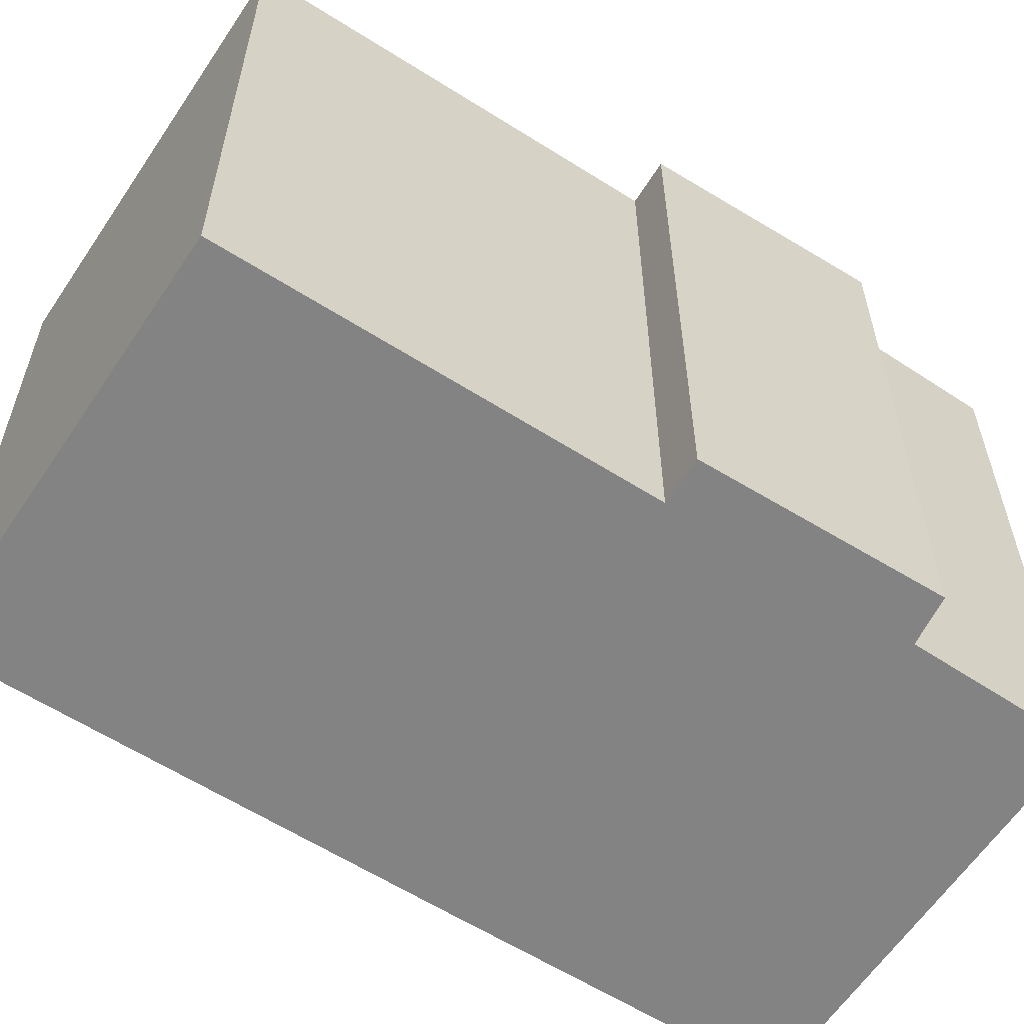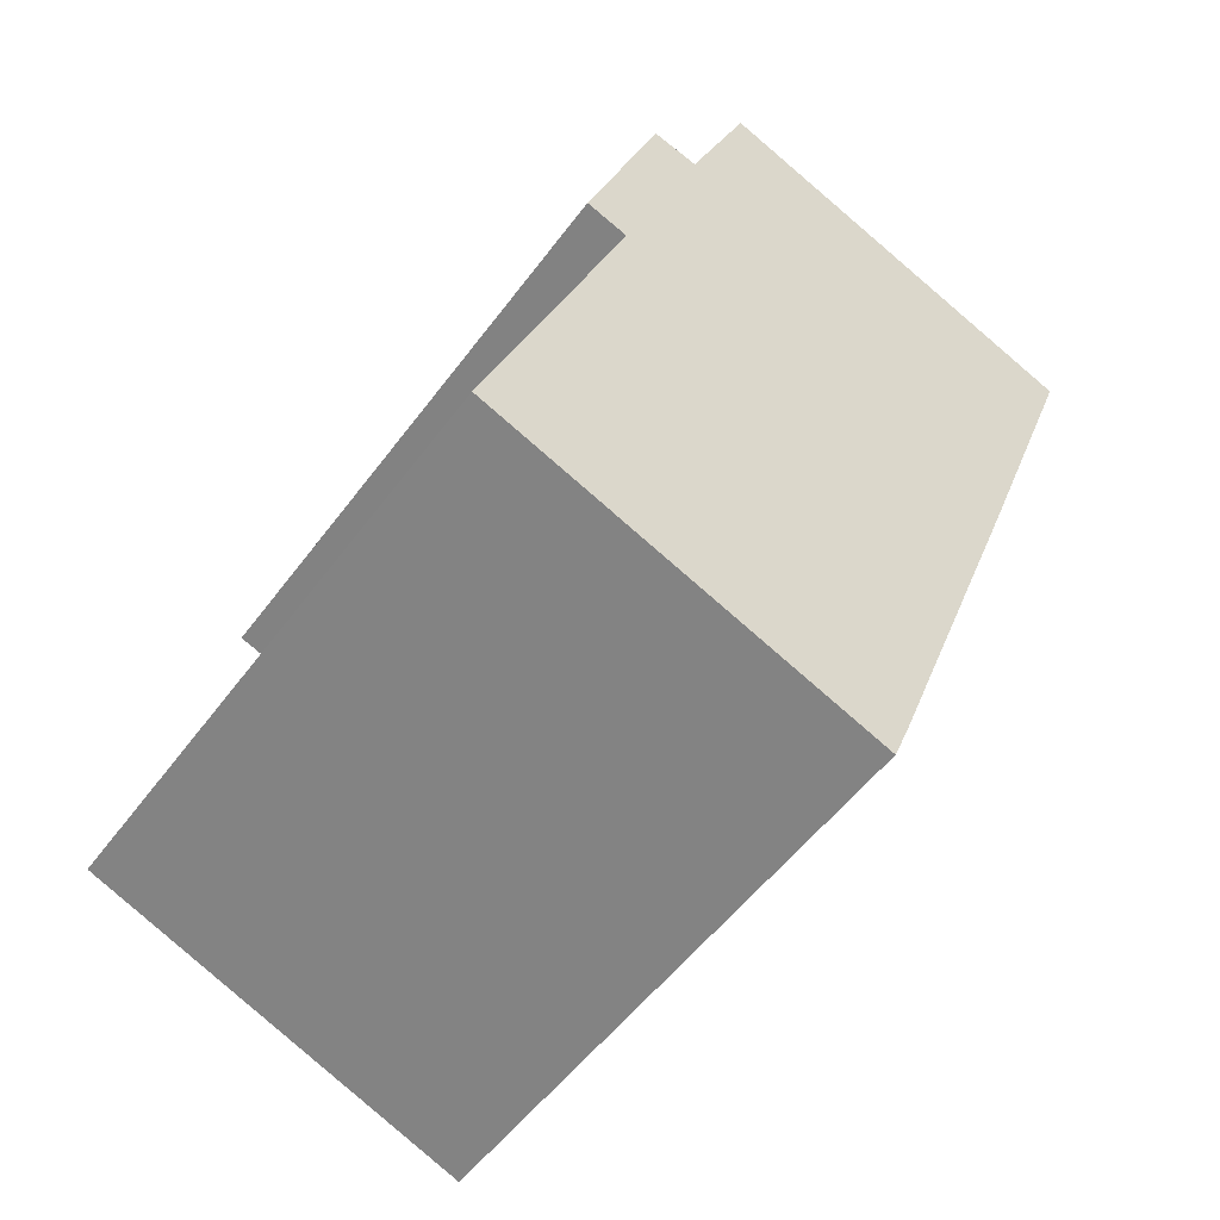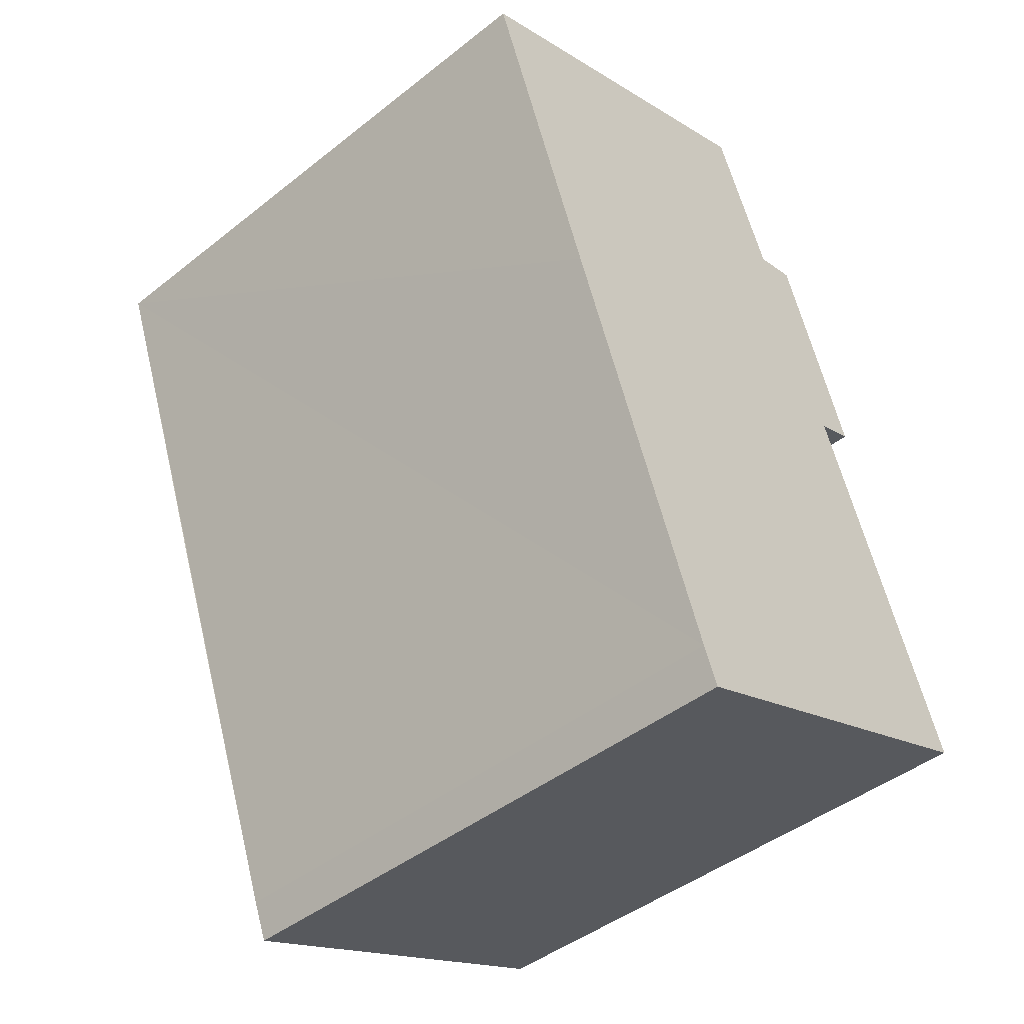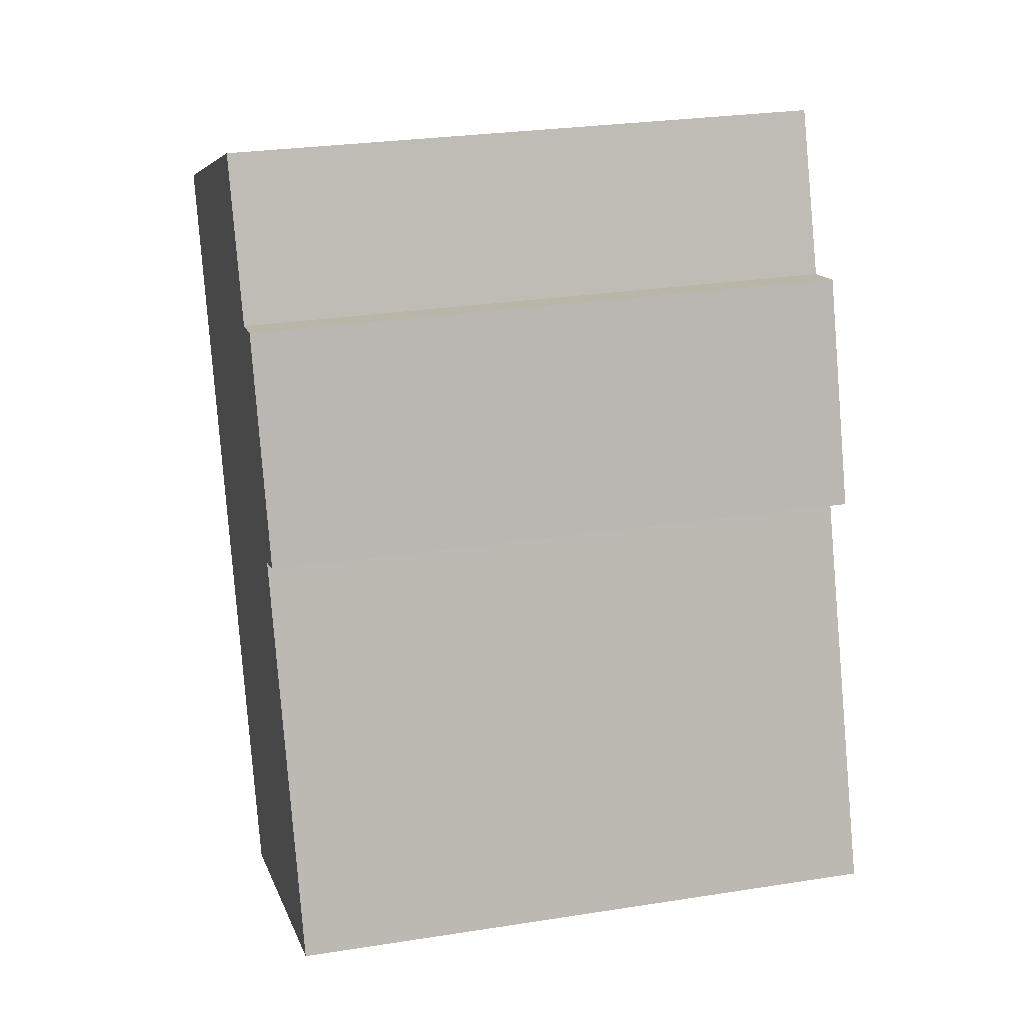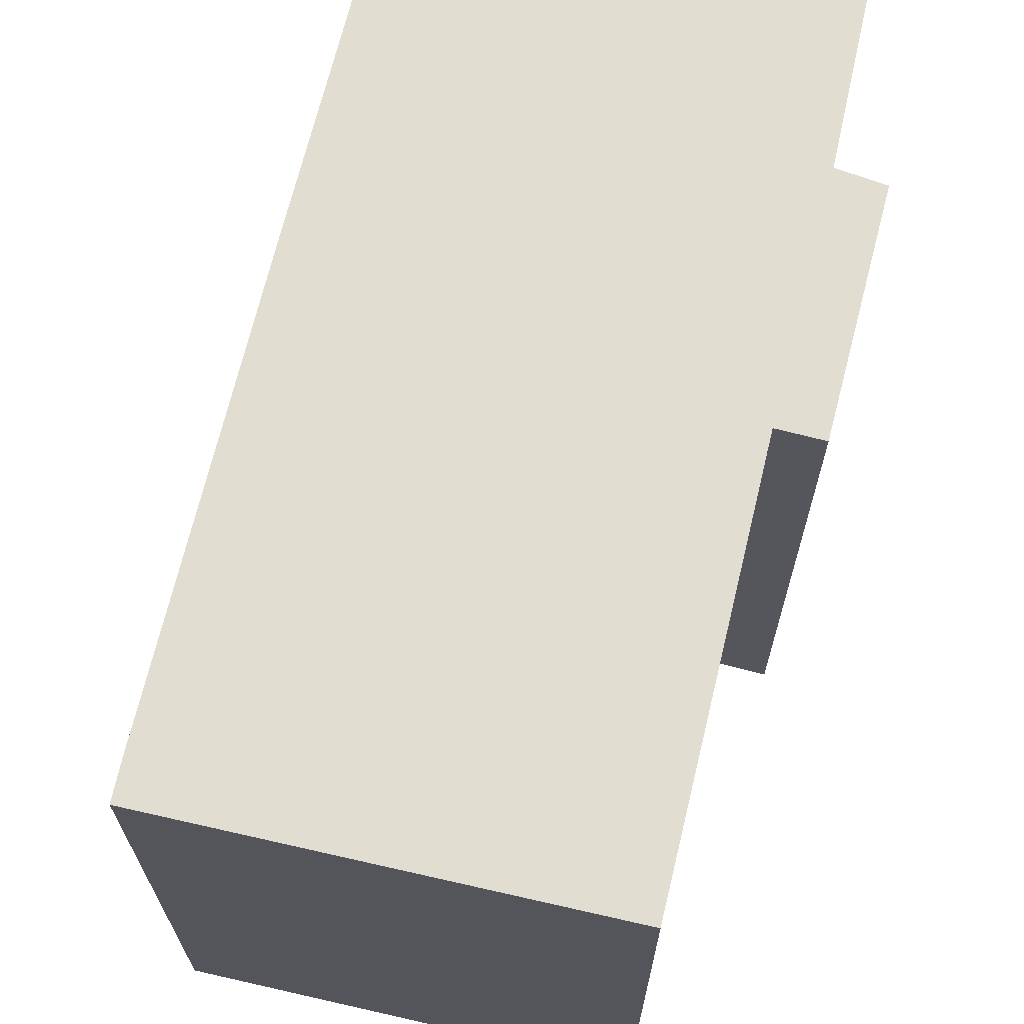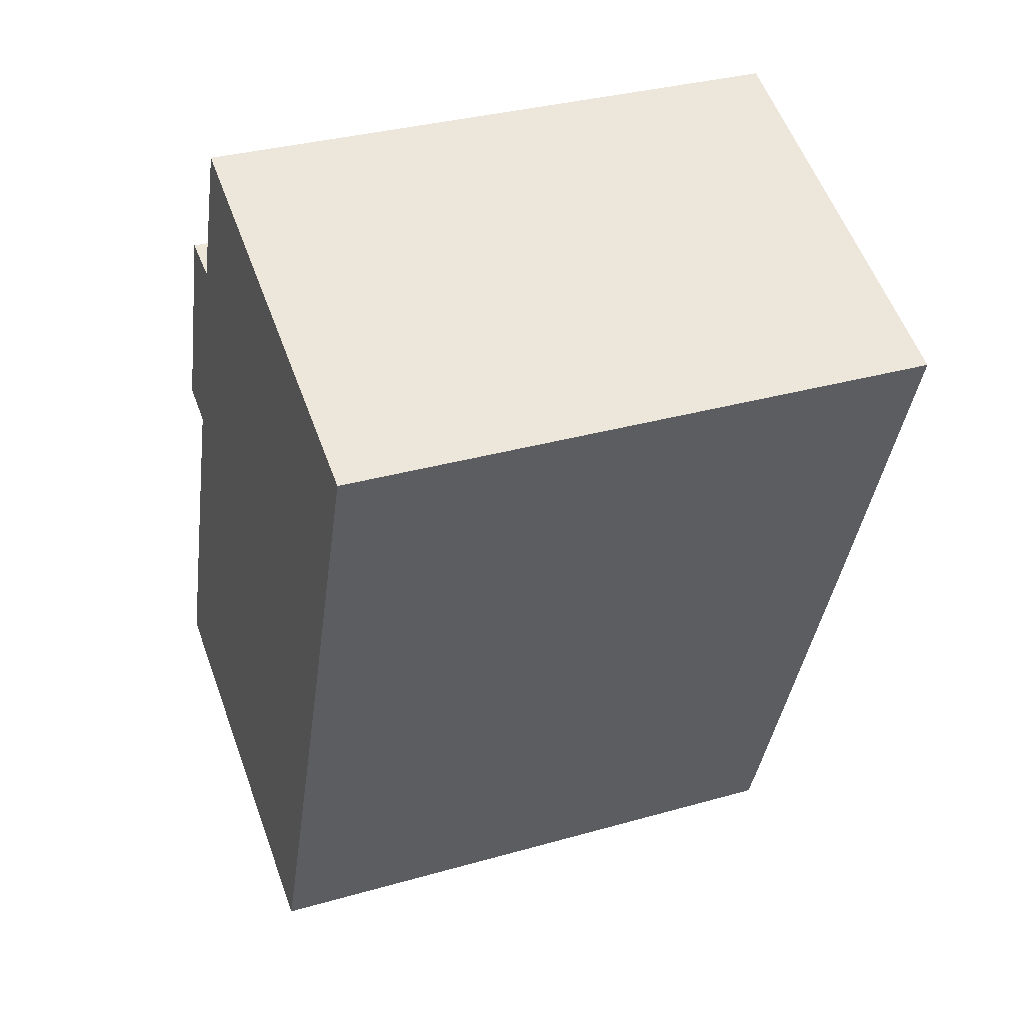
<metadata>
{"format":"obj","ext":"obj","renderer":"f3d","projection":"perspective","resolution":1024,"background":"white","views":[{"elev":-61.0,"azim":-102.2,"up":"+Y"},{"elev":-52.5,"azim":-35.4,"up":"+Z"},{"elev":-44.6,"azim":132.6,"up":"+Z"},{"elev":27.6,"azim":-103.5,"up":"+Z"},{"elev":68.9,"azim":-145.8,"up":"+Y"},{"elev":33.2,"azim":68.6,"up":"+Z"}]}
</metadata>
<code>
v  2.277 7.54 7.783
v  2.858 7.54 7.639
v  1.291 7.54 5.022
v  0 7.54 4.617e-16
v  5.13 7.54 -1.432
v  4.932 7.54 -1.926
v  5.969 7.54 0.788
v  6.638 7.54 2.56
v  7.099 7.54 3.781
v  0.297 7.54 0.788
v  8.554 7.54 7.699
v  0.929 7.54 2.462
v  1.824 7.54 4.832
v  3.651 7.54 9.62
v  1.291 -3.075e-16 5.022
v  2.277 -4.766e-16 7.783
v  2.858 -4.678e-16 7.639
v  3.651 -5.891e-16 9.62
v  0 0 0
v  0.297 -4.825e-17 0.788
v  0.929 -1.508e-16 2.462
v  1.824 -2.959e-16 4.832
v  8.554 -4.714e-16 7.699
v  5.13 8.768e-17 -1.432
v  7.099 -2.315e-16 3.781
v  6.638 -1.568e-16 2.56
v  5.969 -4.825e-17 0.788
v  4.932 1.179e-16 -1.926
g defaultobject
f 1 2 3
f 4 5 6
f 5 4 7
f 7 4 8
f 8 4 9
f 9 4 10
f 9 10 11
f 11 10 12
f 11 12 13
f 11 13 14
f 14 13 2
f 2 13 3
f 15 1 3
f 1 15 16
f 17 14 2
f 14 17 18
f 19 10 4
f 10 19 12
f 12 19 13
f 13 19 20
f 13 20 21
f 13 21 22
f 16 2 1
f 2 16 17
f 18 11 14
f 11 18 23
f 23 9 11
f 9 23 8
f 8 23 7
f 7 23 5
f 5 23 24
f 24 23 25
f 24 25 26
f 24 26 27
f 24 6 5
f 6 24 28
f 28 4 6
f 4 28 19
f 22 3 13
f 3 22 15
f 18 17 23
f 24 19 28
f 19 24 27
f 19 27 26
f 19 26 20
f 20 26 21
f 21 26 25
f 21 25 22
f 22 25 23
f 22 23 15
f 15 23 17
f 15 17 16

</code>
